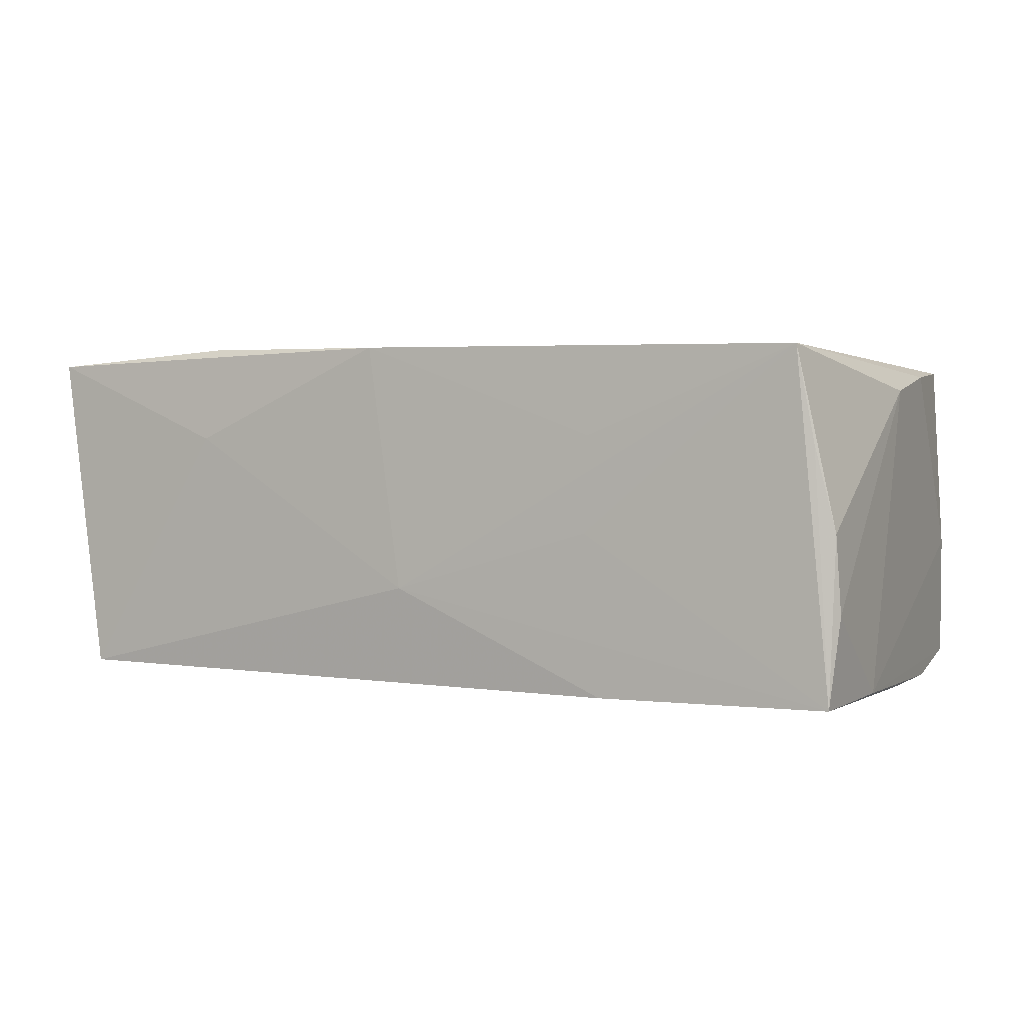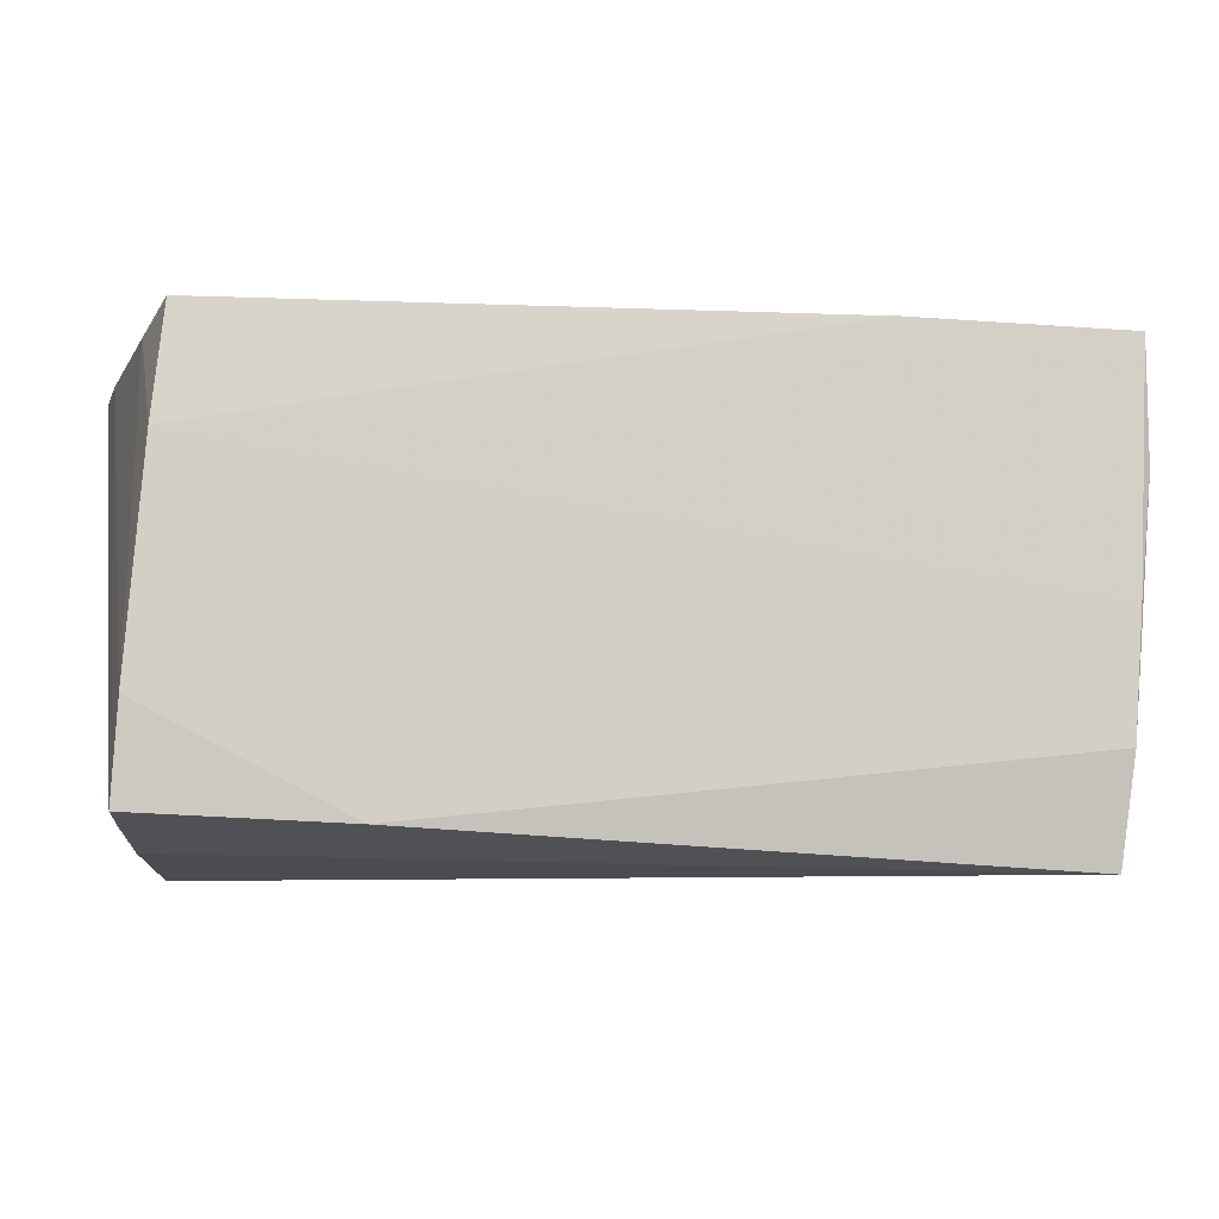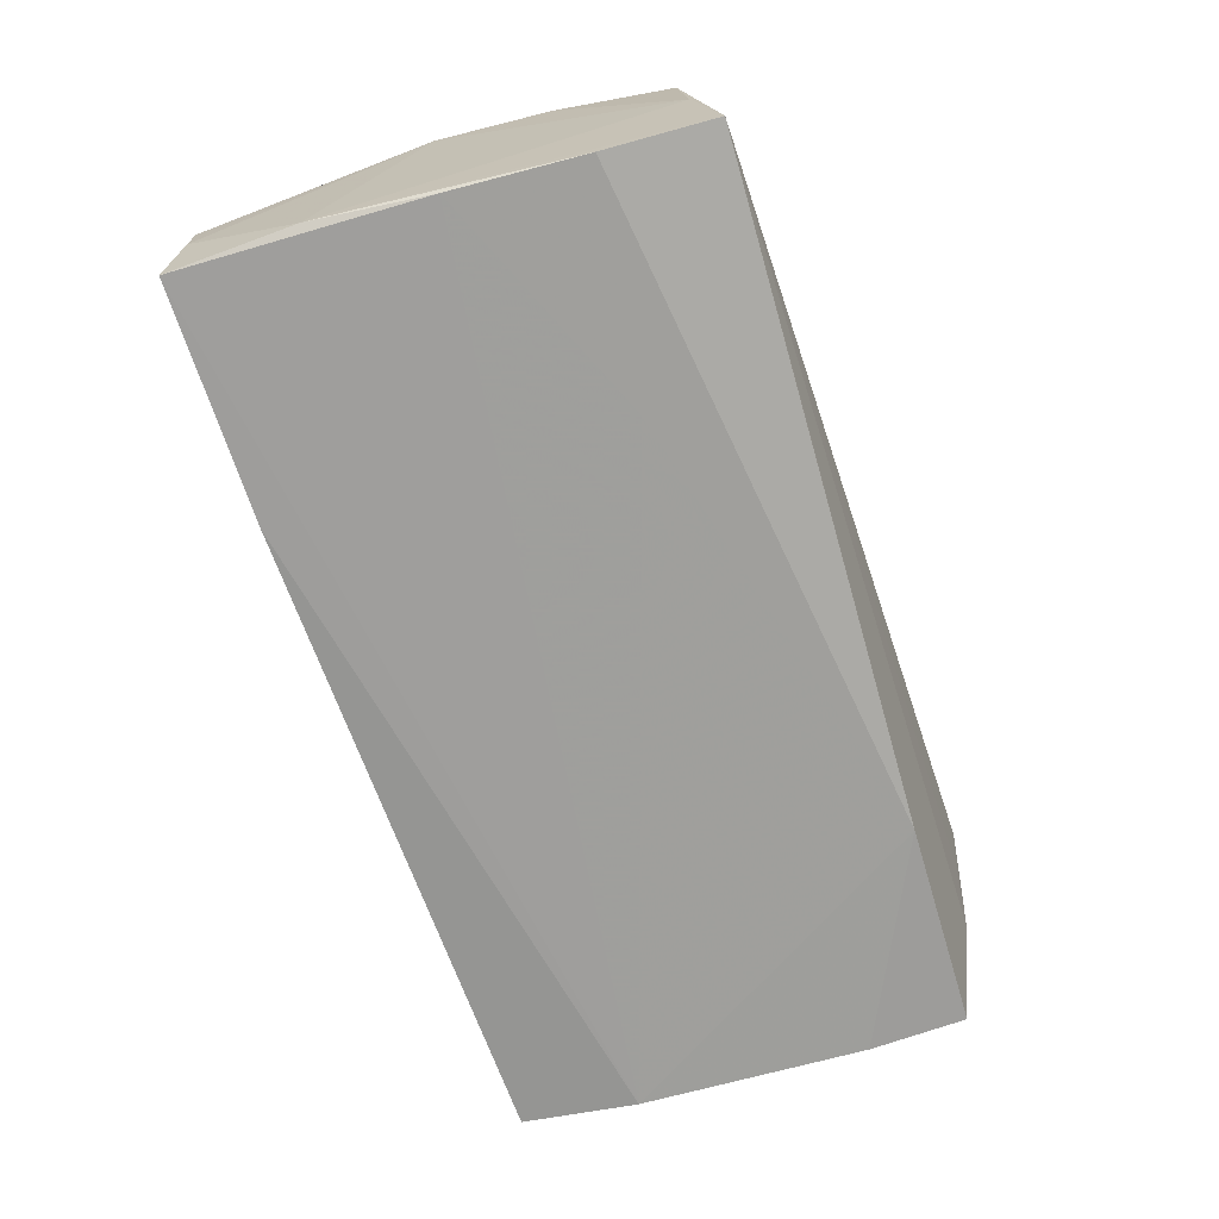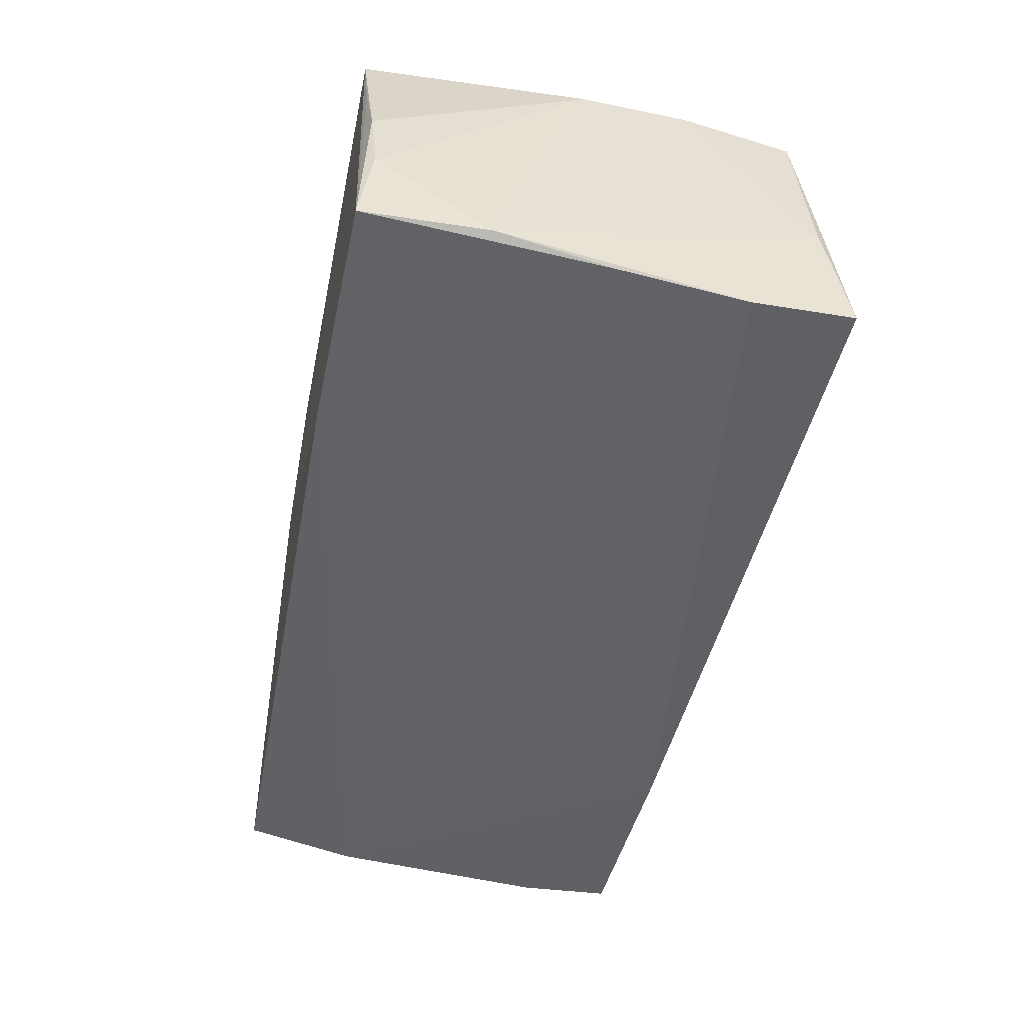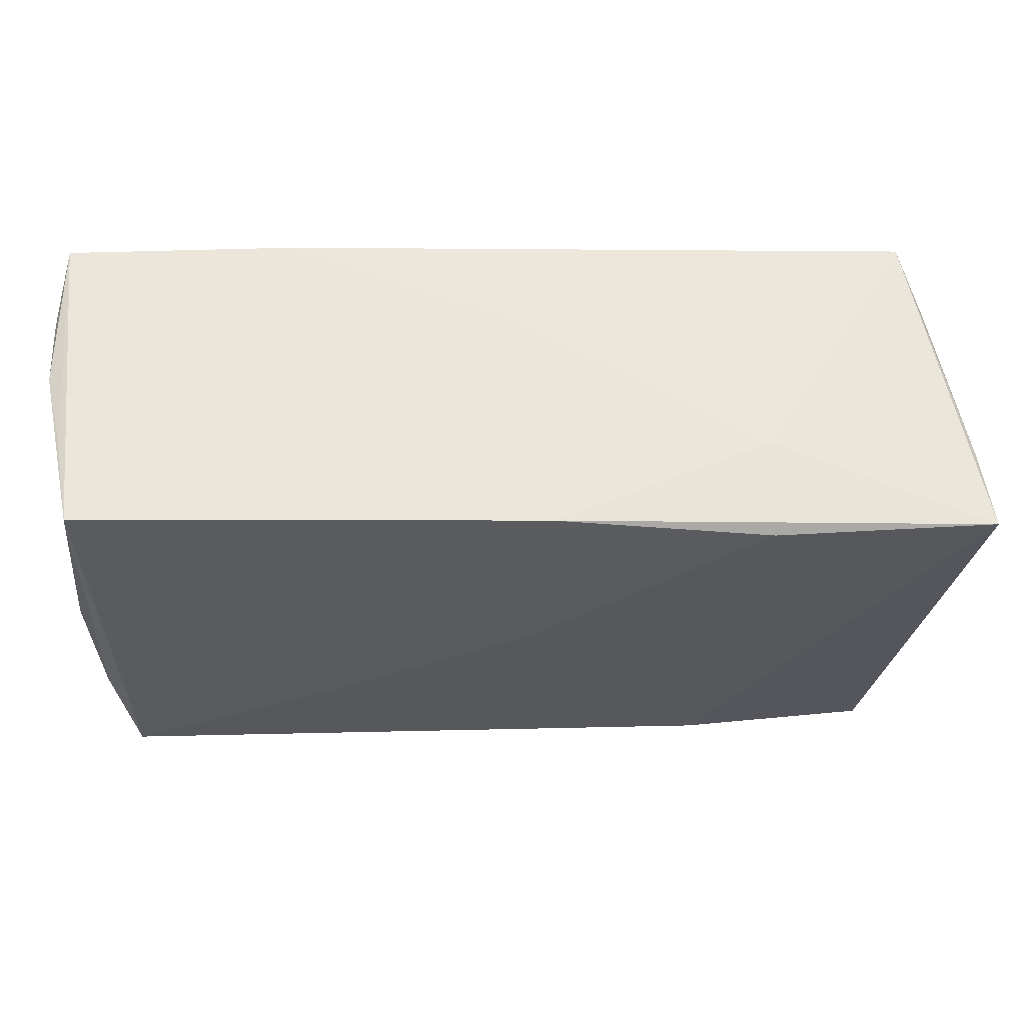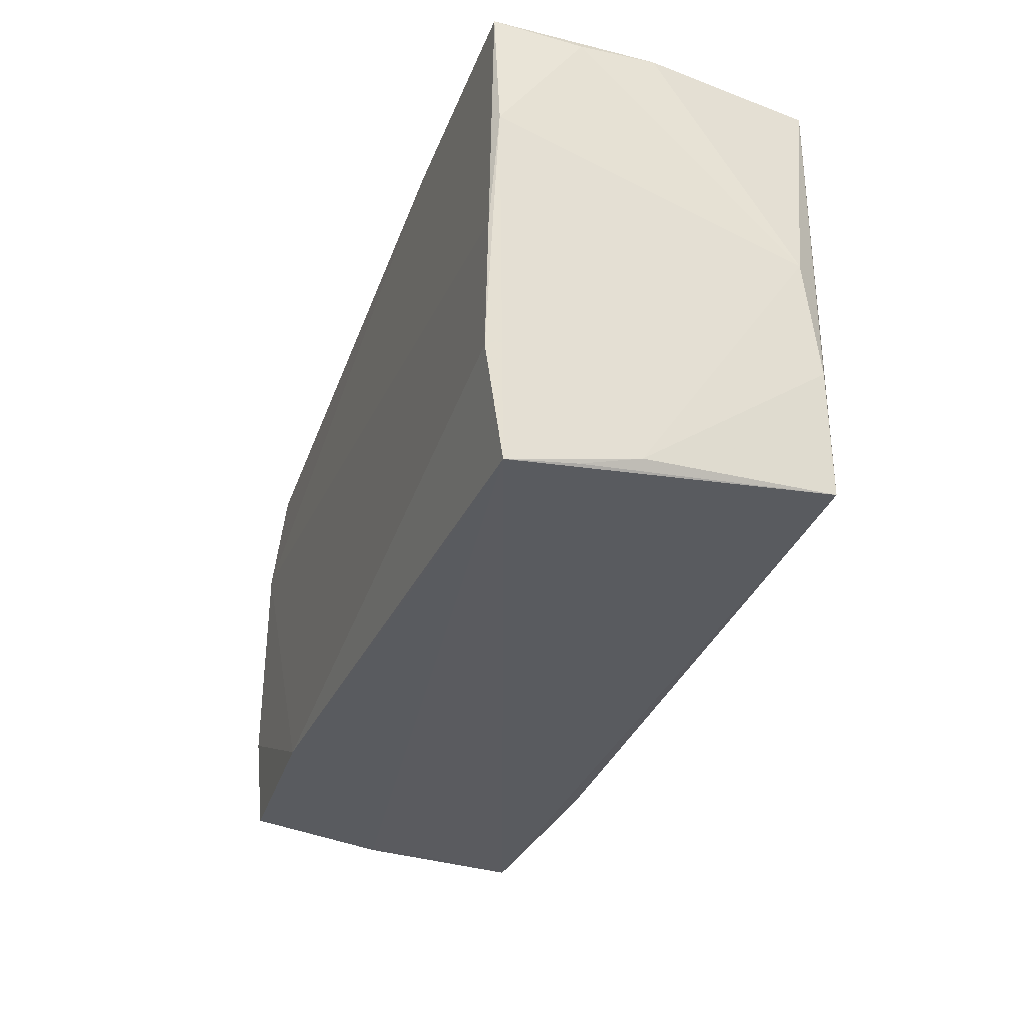
<metadata>
{"format":"obj","ext":"obj","renderer":"f3d","projection":"perspective","resolution":1024,"background":"white","views":[{"elev":0.6,"azim":-151.7,"up":"+Z"},{"elev":-9.1,"azim":169.8,"up":"+Y"},{"elev":-71.0,"azim":-71.0,"up":"+Z"},{"elev":-50.7,"azim":-101.7,"up":"+Z"},{"elev":56.7,"azim":-1.4,"up":"+Y"},{"elev":-33.5,"azim":-109.3,"up":"+Y"}]}
</metadata>
<code>
v -0.02222 -0.01214 0.02022
v 0.0009832 0.02822 -0.008112
v -0.0528 0.0272 -0.02017
v -0.04917 -0.02618 0.01926
v 0.002542 0.002068 0.02109
v -0.04906 -0.03004 -0.01768
v -0.04937 0.02805 0.01965
v 0.04783 -0.03004 0.01571
v -0.0537 0.02583 -0.009995
v 0.03073 0.02717 0.01039
v -0.04933 -0.02895 -0.009726
v 0.02486 -0.02891 0.01799
v 0.05163 -0.001047 -0.01948
v -0.05303 0.01233 -0.01955
v -0.024 -0.01299 -0.02008
v 0.05161 0.02407 -0.01012
v 0.0507 -0.02803 -0.00265
v -0.02431 0.02815 0.01001
v -0.02544 0.02749 -0.02012
v -0.02378 0.02807 -0.001249
v 0.04829 -0.02907 0.00624
v -0.05343 0.02667 -0.001028
v 0.05244 -0.02581 -0.01028
v -0.02415 -0.02879 -0.0181
v -0.05017 -0.01716 -0.02007
v -0.05283 0.001191 0.01564
v 0.05495 0.02407 0.01056
v 0.05598 0.0245 0.02053
v 0.05308 -0.02491 -0.01857
v 0.005306 0.02803 0.02111
v 0.0304 0.02513 0.02184
v 0.02858 -0.02594 -0.01992
v -0.05137 -0.001603 -0.02017
v 0.04916 0.0261 -0.01887
v -0.05 -0.02724 -0.003057
v -0.05143 -0.01221 0.018
v 0.05246 -0.01367 -0.01981
v -0.05125 0.02747 0.008633
v 0.05051 0.01263 -0.02017
f 34 10 28
f 2 10 34
f 8 4 6
f 3 14 9
f 2 7 18
f 35 14 6
f 14 35 26
f 9 14 26
f 2 34 19
f 19 3 2
f 22 3 9
f 9 26 22
f 22 26 7
f 20 7 2
f 2 3 20
f 20 3 7
f 5 31 7
f 6 4 11
f 11 35 6
f 4 35 11
f 4 7 36
f 7 26 36
f 36 35 4
f 36 26 35
f 27 34 28
f 27 16 34
f 28 29 27
f 6 14 25
f 34 16 39
f 39 19 34
f 3 19 39
f 7 3 38
f 38 22 7
f 3 22 38
f 1 7 4
f 1 5 7
f 7 31 30
f 30 18 7
f 30 31 28
f 28 10 30
f 30 10 2
f 2 18 30
f 21 8 6
f 6 17 21
f 21 17 8
f 29 17 32
f 6 25 32
f 23 29 28
f 23 17 29
f 28 8 23
f 8 17 23
f 14 3 33
f 33 25 14
f 3 39 33
f 13 39 16
f 5 1 12
f 12 8 28
f 4 8 12
f 12 1 4
f 28 31 12
f 31 5 12
f 24 17 6
f 6 32 24
f 24 32 17
f 29 32 37
f 37 32 39
f 39 13 37
f 37 27 29
f 16 27 37
f 37 13 16
f 15 32 25
f 39 32 15
f 25 33 15
f 15 33 39

</code>
